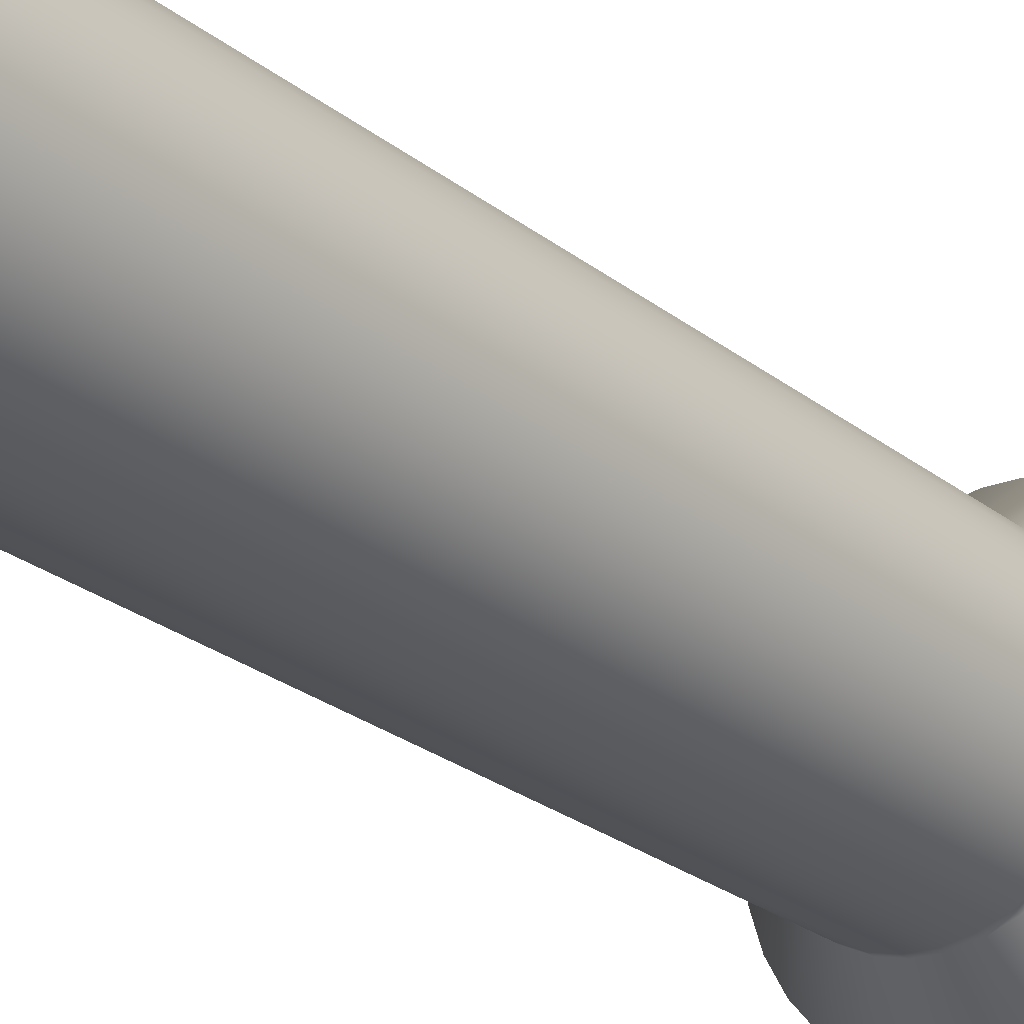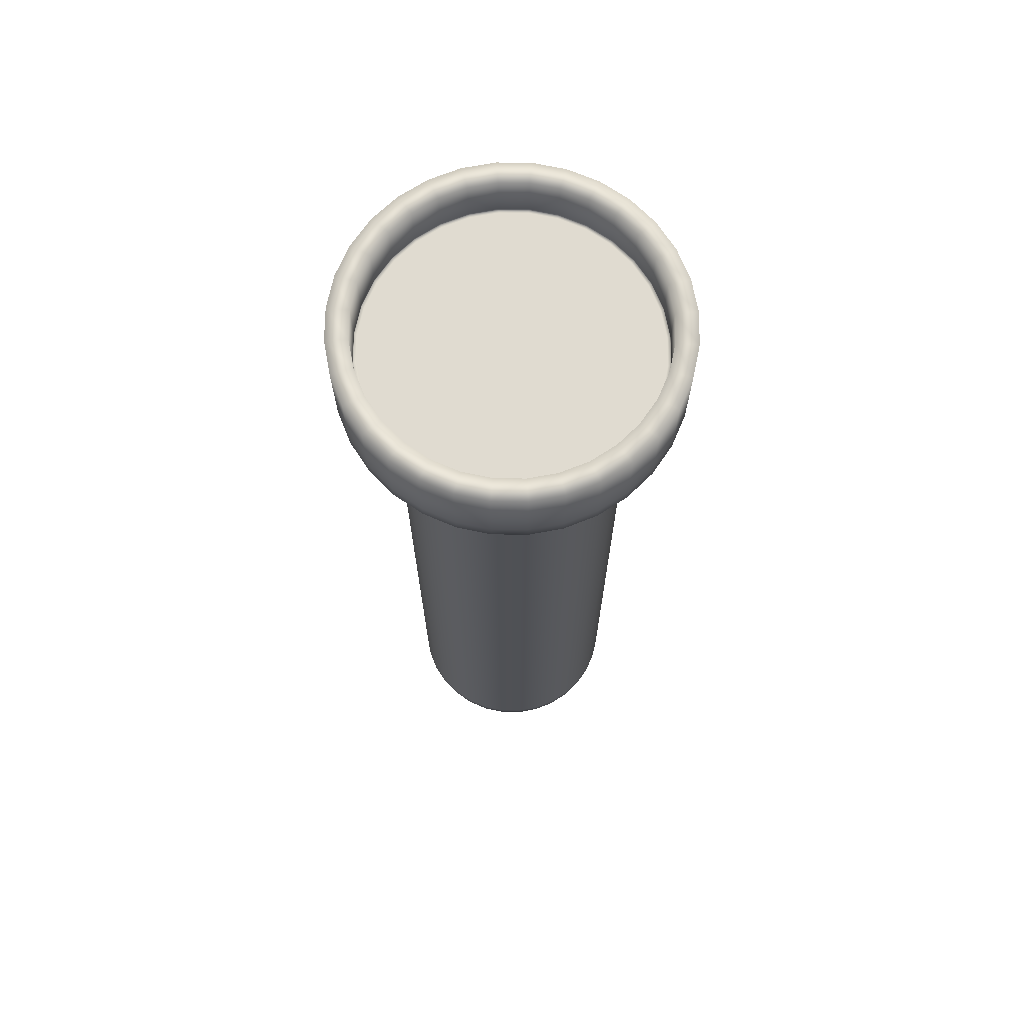
<metadata>
{"format":"obj","ext":"obj","renderer":"f3d","projection":"perspective","resolution":1024,"background":"white","views":[{"elev":-26.7,"azim":-140.1,"up":"+Y"},{"elev":69.9,"azim":96.3,"up":"+Z"}]}
</metadata>
<code>
o Cylinder
v 0 1 -6
v 0 1 1
v 0.1951 0.9808 -6
v 0.1951 0.9808 1
v 0.3827 0.9239 -6
v 0.3827 0.9239 1
v 0.5556 0.8315 -6
v 0.5556 0.8315 1
v 0.7071 0.7071 -6
v 0.7071 0.7071 1
v 0.8315 0.5556 -6
v 0.8315 0.5556 1
v 0.9239 0.3827 -6
v 0.9239 0.3827 1
v 0.9808 0.1951 -6
v 0.9808 0.1951 1
v 1 -0 -6
v 1 -0 1
v 0.9808 -0.1951 -6
v 0.9808 -0.1951 1
v 0.9239 -0.3827 -6
v 0.9239 -0.3827 1
v 0.8315 -0.5556 -6
v 0.8315 -0.5556 1
v 0.7071 -0.7071 -6
v 0.7071 -0.7071 1
v 0.5556 -0.8315 -6
v 0.5556 -0.8315 1
v 0.3827 -0.9239 -6
v 0.3827 -0.9239 1
v 0.1951 -0.9808 -6
v 0.1951 -0.9808 1
v -0 -1 -6
v -0 -1 1
v -0.1951 -0.9808 -6
v -0.1951 -0.9808 1
v -0.3827 -0.9239 -6
v -0.3827 -0.9239 1
v -0.5556 -0.8315 -6
v -0.5556 -0.8315 1
v -0.7071 -0.7071 -6
v -0.7071 -0.7071 1
v -0.8315 -0.5556 -6
v -0.8315 -0.5556 1
v -0.9239 -0.3827 -6
v -0.9239 -0.3827 1
v -0.9808 -0.1951 -6
v -0.9808 -0.1951 1
v -1 0 -6
v -1 -0 1
v -0.9808 0.1951 -6
v -0.9808 0.1951 1
v -0.9239 0.3827 -6
v -0.9239 0.3827 1
v -0.8315 0.5556 -6
v -0.8315 0.5556 1
v -0.7071 0.7071 -6
v -0.7071 0.7071 1
v -0.5556 0.8315 -6
v -0.5556 0.8315 1
v -0.3827 0.9239 -6
v -0.3827 0.9239 1
v -0.1951 0.9808 -6
v -0.1951 0.9808 1
v -0 1.435 1.457
v 0.2799 1.407 1.457
v 0.549 1.325 1.457
v 0.797 1.193 1.457
v 1.014 1.014 1.457
v 1.193 0.797 1.457
v 1.325 0.549 1.457
v 1.407 0.2799 1.457
v 1.435 -0 1.457
v 1.407 -0.2799 1.457
v 1.325 -0.549 1.457
v 1.193 -0.797 1.457
v 1.014 -1.014 1.457
v 0.797 -1.193 1.457
v 0.549 -1.325 1.457
v 0.2799 -1.407 1.457
v -0 -1.435 1.457
v -0.2799 -1.407 1.457
v -0.549 -1.325 1.457
v -0.797 -1.193 1.457
v -1.014 -1.014 1.457
v -1.193 -0.797 1.457
v -1.325 -0.549 1.457
v -1.407 -0.2799 1.457
v -1.435 -0 1.457
v -1.407 0.2799 1.457
v -1.325 0.549 1.457
v -1.193 0.797 1.457
v -1.014 1.014 1.457
v -0.797 1.193 1.457
v -0.549 1.325 1.457
v -0.2799 1.407 1.457
v 0 1.25 2.185
v 0.2438 1.226 2.185
v 0.4783 1.155 2.185
v 0.6943 1.039 2.185
v 0.8837 0.8837 2.185
v 1.039 0.6943 2.185
v 1.155 0.4783 2.185
v 1.226 0.2438 2.185
v 1.25 -0 2.185
v 1.226 -0.2438 2.185
v 1.155 -0.4783 2.185
v 1.039 -0.6943 2.185
v 0.8837 -0.8837 2.185
v 0.6943 -1.039 2.185
v 0.4783 -1.155 2.185
v 0.2438 -1.226 2.185
v -0 -1.25 2.185
v -0.2438 -1.226 2.185
v -0.4783 -1.155 2.185
v -0.6943 -1.039 2.185
v -0.8837 -0.8837 2.185
v -1.039 -0.6943 2.185
v -1.155 -0.4783 2.185
v -1.226 -0.2438 2.185
v -1.25 -0 2.185
v -1.226 0.2438 2.185
v -1.155 0.4783 2.185
v -1.039 0.6943 2.185
v -0.8837 0.8837 2.185
v -0.6943 1.039 2.185
v -0.4783 1.155 2.185
v -0.2438 1.226 2.185
v 0.2799 1.407 2.185
v 0 1.435 2.185
v 0.549 1.325 2.185
v 0.797 1.193 2.185
v 1.014 1.014 2.185
v 1.193 0.797 2.185
v 1.325 0.549 2.185
v 1.407 0.2799 2.185
v 1.435 -0 2.185
v 1.407 -0.2799 2.185
v 1.325 -0.549 2.185
v 1.193 -0.797 2.185
v 1.014 -1.014 2.185
v 0.797 -1.193 2.185
v 0.549 -1.325 2.185
v 0.2799 -1.407 2.185
v -0 -1.435 2.185
v -0.2799 -1.407 2.185
v -0.549 -1.325 2.185
v -0.797 -1.193 2.185
v -1.014 -1.014 2.185
v -1.193 -0.797 2.185
v -1.325 -0.549 2.185
v -1.407 -0.2799 2.185
v -1.435 -0 2.185
v -1.407 0.2799 2.185
v -1.325 0.549 2.185
v -1.193 0.797 2.185
v -1.014 1.014 2.185
v -0.797 1.193 2.185
v -0.549 1.325 2.185
v -0.2799 1.407 2.185
v 0 1.224 1.761
v 0.2387 1.2 1.761
v 0.4682 1.13 1.761
v 0.6798 1.017 1.761
v 0.8652 0.8652 1.761
v 1.017 0.6798 1.761
v 1.13 0.4682 1.761
v 1.2 0.2387 1.761
v 1.224 -0 1.761
v 1.2 -0.2387 1.761
v 1.13 -0.4682 1.761
v 1.017 -0.6798 1.761
v 0.8652 -0.8652 1.761
v 0.6798 -1.017 1.761
v 0.4682 -1.13 1.761
v 0.2387 -1.2 1.761
v -0 -1.224 1.761
v -0.2387 -1.2 1.761
v -0.4682 -1.13 1.761
v -0.6798 -1.017 1.761
v -0.8652 -0.8652 1.761
v -1.017 -0.6798 1.761
v -1.13 -0.4682 1.761
v -1.2 -0.2387 1.761
v -1.224 -0 1.761
v -1.2 0.2387 1.761
v -1.13 0.4682 1.761
v -1.017 0.6798 1.761
v -0.8652 0.8652 1.761
v -0.6798 1.017 1.761
v -0.4682 1.13 1.761
v -0.2387 1.2 1.761
v -0 0.8395 -6.058
v 0.1638 0.8233 -6.058
v 0.3213 0.7756 -6.058
v 0.4664 0.698 -6.058
v 0.5936 0.5936 -6.058
v 0.698 0.4664 -6.058
v 0.7756 0.3213 -6.058
v 0.8233 0.1638 -6.058
v 0.8395 -0 -6.058
v 0.8233 -0.1638 -6.058
v 0.7756 -0.3213 -6.058
v 0.698 -0.4664 -6.058
v 0.5936 -0.5936 -6.058
v 0.4664 -0.698 -6.058
v 0.3213 -0.7756 -6.058
v 0.1638 -0.8233 -6.058
v -0 -0.8395 -6.058
v -0.1638 -0.8233 -6.058
v -0.3213 -0.7756 -6.058
v -0.4664 -0.698 -6.058
v -0.5936 -0.5936 -6.058
v -0.698 -0.4664 -6.058
v -0.7756 -0.3213 -6.058
v -0.8233 -0.1638 -6.058
v -0.8395 0 -6.058
v -0.8233 0.1638 -6.058
v -0.7756 0.3213 -6.058
v -0.698 0.4664 -6.058
v -0.5936 0.5936 -6.058
v -0.4664 0.698 -6.058
v -0.3213 0.7756 -6.058
v -0.1638 0.8233 -6.058
v 0 1 0.9306
v 0.1951 0.9808 0.9306
v 0.3827 0.9239 0.9306
v 0.5556 0.8315 0.9306
v 0.7071 0.7071 0.9306
v 0.8315 0.5556 0.9306
v 0.9239 0.3827 0.9306
v 0.9808 0.1951 0.9306
v 1 -0 0.9306
v 0.9808 -0.1951 0.9306
v 0.9239 -0.3827 0.9306
v 0.8315 -0.5556 0.9306
v 0.7071 -0.7071 0.9306
v 0.5556 -0.8315 0.9306
v 0.3827 -0.9239 0.9306
v 0.1951 -0.9808 0.9306
v -0 -1 0.9306
v -0.1951 -0.9808 0.9306
v -0.3827 -0.9239 0.9306
v -0.5556 -0.8315 0.9306
v -0.7071 -0.7071 0.9306
v -0.8315 -0.5556 0.9306
v -0.9239 -0.3827 0.9306
v -0.9808 -0.1951 0.9306
v -1 -0 0.9306
v -0.9808 0.1951 0.9306
v -0.9239 0.3827 0.9306
v -0.8315 0.5556 0.9306
v -0.7071 0.7071 0.9306
v -0.5556 0.8315 0.9306
v -0.3827 0.9239 0.9306
v -0.1951 0.9808 0.9306
v -1.325 0.549 1.574
v -1.193 0.797 1.574
v 0.797 -1.193 1.574
v 0.549 -1.325 1.574
v 0 1.435 1.574
v 0.2799 1.407 1.574
v -1.014 1.014 1.574
v 0.2799 -1.407 1.574
v 0.549 1.325 1.574
v -0.797 1.193 1.574
v -0 -1.435 1.574
v 0.797 1.193 1.574
v -0.549 1.325 1.574
v -0.2799 -1.407 1.574
v 1.014 1.014 1.574
v -0.2799 1.407 1.574
v -0.549 -1.325 1.574
v 1.193 0.797 1.574
v -0.797 -1.193 1.574
v 1.325 0.549 1.574
v -1.014 -1.014 1.574
v 1.407 0.2799 1.574
v -1.193 -0.797 1.574
v 1.435 -0 1.574
v -1.325 -0.549 1.574
v 1.407 -0.2799 1.574
v -1.407 -0.2799 1.574
v 1.325 -0.549 1.574
v -1.435 -0 1.574
v 1.193 -0.797 1.574
v -1.407 0.2799 1.574
v 1.014 -1.014 1.574
v 0.1951 0.9808 -5.916
v 0.3827 0.9239 -5.916
v 0.5556 0.8315 -5.916
v 0.7071 0.7071 -5.916
v 0.8315 0.5556 -5.916
v 0.9239 0.3827 -5.916
v 0.9808 0.1951 -5.916
v 1 -0 -5.916
v 0.9808 -0.1951 -5.916
v 0.9239 -0.3827 -5.916
v 0.8315 -0.5556 -5.916
v 0.7071 -0.7071 -5.916
v 0.5556 -0.8315 -5.916
v 0.3827 -0.9239 -5.916
v 0.1951 -0.9808 -5.916
v -0 -1 -5.916
v -0.1951 -0.9808 -5.916
v -0.3827 -0.9239 -5.916
v -0.5556 -0.8315 -5.916
v -0.7071 -0.7071 -5.916
v -0.8315 -0.5556 -5.916
v -0.9239 -0.3827 -5.916
v -0.9808 -0.1951 -5.916
v -1 0 -5.916
v -0.9808 0.1951 -5.916
v -0.9239 0.3827 -5.916
v -0.8315 0.5556 -5.916
v -0.7071 0.7071 -5.916
v -0.5556 0.8315 -5.916
v -0.3827 0.9239 -5.916
v -0.1951 0.9808 -5.916
v 0 1 -5.916
v 0 0.8839 -6.058
v 0.1724 0.8669 -6.058
v 0.3383 0.8166 -6.058
v 0.4911 0.735 -6.058
v 0.625 0.625 -6.058
v 0.735 0.4911 -6.058
v 0.8166 0.3383 -6.058
v 0.8669 0.1724 -6.058
v 0.8839 -0 -6.058
v 0.8669 -0.1724 -6.058
v 0.8166 -0.3383 -6.058
v 0.735 -0.4911 -6.058
v 0.625 -0.625 -6.058
v 0.4911 -0.735 -6.058
v 0.3383 -0.8166 -6.058
v 0.1724 -0.8669 -6.058
v -0 -0.8839 -6.058
v -0.1724 -0.8669 -6.058
v -0.3383 -0.8166 -6.058
v -0.4911 -0.735 -6.058
v -0.625 -0.625 -6.058
v -0.735 -0.4911 -6.058
v -0.8166 -0.3383 -6.058
v -0.8669 -0.1724 -6.058
v -0.8839 0 -6.058
v -0.8669 0.1724 -6.058
v -0.8166 0.3383 -6.058
v -0.735 0.4911 -6.058
v -0.625 0.625 -6.058
v -0.4911 0.735 -6.058
v -0.3383 0.8166 -6.058
v -0.1724 0.8669 -6.058
v -0 0.8577 -6.013
v 0.1673 0.8412 -6.013
v 0.3282 0.7924 -6.013
v 0.4765 0.7132 -6.013
v 0.6065 0.6065 -6.013
v 0.7132 0.4765 -6.013
v 0.7924 0.3282 -6.013
v 0.8412 0.1673 -6.013
v 0.8577 -0 -6.013
v 0.8412 -0.1673 -6.013
v 0.7924 -0.3282 -6.013
v 0.7132 -0.4765 -6.013
v 0.6065 -0.6065 -6.013
v 0.4765 -0.7132 -6.013
v 0.3282 -0.7924 -6.013
v 0.1673 -0.8412 -6.013
v -0 -0.8577 -6.013
v -0.1673 -0.8412 -6.013
v -0.3282 -0.7924 -6.013
v -0.4765 -0.7132 -6.013
v -0.6065 -0.6065 -6.013
v -0.7132 -0.4765 -6.013
v -0.7924 -0.3282 -6.013
v -0.8412 -0.1673 -6.013
v -0.8577 0 -6.013
v -0.8412 0.1673 -6.013
v -0.7924 0.3282 -6.013
v -0.7132 0.4765 -6.013
v -0.6065 0.6065 -6.013
v -0.4765 0.7132 -6.013
v -0.3282 0.7924 -6.013
v -0.1673 0.8412 -6.013
v -1.226 -0.2438 1.781
v -1.25 -0 1.781
v 1.155 -0.4783 1.781
v 1.039 -0.6943 1.781
v -1.226 0.2438 1.781
v 0.8837 -0.8837 1.781
v -1.155 0.4783 1.781
v 0.6943 -1.039 1.781
v -1.039 0.6943 1.781
v 0.4783 -1.155 1.781
v 0 1.25 1.781
v 0.2438 1.226 1.781
v -0.8837 0.8837 1.781
v 0.2438 -1.226 1.781
v 0.4783 1.155 1.781
v -0.6943 1.039 1.781
v -0 -1.25 1.781
v 0.6943 1.039 1.781
v -0.4783 1.155 1.781
v -0.2438 -1.226 1.781
v 0.8837 0.8837 1.781
v -0.2438 1.226 1.781
v -0.4783 -1.155 1.781
v 1.039 0.6943 1.781
v -0.6943 -1.039 1.781
v 1.155 0.4783 1.781
v -0.8837 -0.8837 1.781
v 1.226 0.2438 1.781
v -1.039 -0.6943 1.781
v 1.25 -0 1.781
v -1.155 -0.4783 1.781
v 1.226 -0.2438 1.781
v 0.2438 1.226 1.761
v 0 1.25 1.761
v 0.4783 1.155 1.761
v 0.6943 1.039 1.761
v 0.8837 0.8837 1.761
v 1.039 0.6943 1.761
v 1.155 0.4783 1.761
v 1.226 0.2438 1.761
v 1.25 -0 1.761
v 1.226 -0.2438 1.761
v 1.155 -0.4783 1.761
v 1.039 -0.6943 1.761
v 0.8837 -0.8837 1.761
v 0.6943 -1.039 1.761
v 0.4783 -1.155 1.761
v 0.2438 -1.226 1.761
v -0 -1.25 1.761
v -0.2438 -1.226 1.761
v -0.4783 -1.155 1.761
v -0.6943 -1.039 1.761
v -0.8837 -0.8837 1.761
v -1.039 -0.6943 1.761
v -1.155 -0.4783 1.761
v -1.226 -0.2438 1.761
v -1.25 -0 1.761
v -1.226 0.2438 1.761
v -1.155 0.4783 1.761
v -1.039 0.6943 1.761
v -0.8837 0.8837 1.761
v -0.6943 1.039 1.761
v -0.4783 1.155 1.761
v -0.2438 1.226 1.761
f 225 2 4 226
f 226 4 6 227
f 227 6 8 228
f 228 8 10 229
f 229 10 12 230
f 230 12 14 231
f 231 14 16 232
f 232 16 18 233
f 233 18 20 234
f 234 20 22 235
f 235 22 24 236
f 236 24 26 237
f 237 26 28 238
f 238 28 30 239
f 239 30 32 240
f 240 32 34 241
f 241 34 36 242
f 242 36 38 243
f 243 38 40 244
f 244 40 42 245
f 245 42 44 246
f 246 44 46 247
f 247 46 48 248
f 248 48 50 249
f 249 50 52 250
f 250 52 54 251
f 251 54 56 252
f 252 56 58 253
f 253 58 60 254
f 254 60 62 255
f 48 46 87 88
f 255 62 64 256
f 256 64 2 225
f 15 17 329 328
f 258 257 155 156
f 4 2 65 66
f 2 64 96 65
f 22 20 74 75
f 40 38 83 84
f 58 56 92 93
f 14 12 70 71
f 32 30 79 80
f 50 48 88 89
f 6 4 66 67
f 24 22 75 76
f 42 40 84 85
f 60 58 93 94
f 16 14 71 72
f 34 32 80 81
f 52 50 89 90
f 8 6 67 68
f 26 24 76 77
f 44 42 85 86
f 62 60 94 95
f 18 16 72 73
f 36 34 81 82
f 54 52 90 91
f 10 8 68 69
f 28 26 77 78
f 46 44 86 87
f 64 62 95 96
f 20 18 73 74
f 38 36 82 83
f 56 54 91 92
f 12 10 69 70
f 30 28 78 79
f 386 385 440 441
f 260 259 142 143
f 262 261 130 129
f 263 258 156 157
f 264 260 143 144
f 265 262 129 131
f 266 263 157 158
f 267 264 144 145
f 268 265 131 132
f 269 266 158 159
f 270 267 145 146
f 271 268 132 133
f 272 269 159 160
f 273 270 146 147
f 274 271 133 134
f 261 272 160 130
f 275 273 147 148
f 276 274 134 135
f 277 275 148 149
f 278 276 135 136
f 279 277 149 150
f 280 278 136 137
f 281 279 150 151
f 282 280 137 138
f 283 281 151 152
f 284 282 138 139
f 285 283 152 153
f 286 284 139 140
f 287 285 153 154
f 288 286 140 141
f 257 287 154 155
f 259 288 141 142
f 97 98 129 130
f 98 99 131 129
f 99 100 132 131
f 100 101 133 132
f 101 102 134 133
f 102 103 135 134
f 103 104 136 135
f 104 105 137 136
f 105 106 138 137
f 106 107 139 138
f 107 108 140 139
f 108 109 141 140
f 109 110 142 141
f 110 111 143 142
f 111 112 144 143
f 112 113 145 144
f 113 114 146 145
f 114 115 147 146
f 115 116 148 147
f 116 117 149 148
f 117 118 150 149
f 118 119 151 150
f 119 120 152 151
f 120 121 153 152
f 121 122 154 153
f 122 123 155 154
f 123 124 156 155
f 124 125 157 156
f 125 126 158 157
f 126 127 159 158
f 127 128 160 159
f 128 97 130 160
f 162 161 192 191 190 189 188 187 186 185 184 183 182 181 180 179 178 177 176 175 174 173 172 171 170 169 168 167 166 165 164 163
f 388 387 427 428
f 389 386 441 442
f 390 388 428 429
f 391 389 442 443
f 392 390 429 430
f 393 391 443 444
f 394 392 430 431
f 396 395 418 417
f 397 393 444 445
f 398 394 431 432
f 399 396 417 419
f 400 397 445 446
f 401 398 432 433
f 402 399 419 420
f 403 400 446 447
f 404 401 433 434
f 405 402 420 421
f 406 403 447 448
f 407 404 434 435
f 408 405 421 422
f 395 406 448 418
f 409 407 435 436
f 410 408 422 423
f 411 409 436 437
f 412 410 423 424
f 413 411 437 438
f 414 412 424 425
f 415 413 438 439
f 416 414 425 426
f 385 415 439 440
f 387 416 426 427
f 193 194 195 196 197 198 199 200 201 202 203 204 205 206 207 208 209 210 211 212 213 214 215 216 217 218 219 220 221 222 223 224
f 33 35 338 337
f 51 53 347 346
f 7 9 325 324
f 25 27 334 333
f 43 45 343 342
f 61 63 352 351
f 17 19 330 329
f 35 37 339 338
f 53 55 348 347
f 9 11 326 325
f 27 29 335 334
f 45 47 344 343
f 1 3 322 321
f 63 1 321 352
f 19 21 331 330
f 37 39 340 339
f 55 57 349 348
f 11 13 327 326
f 29 31 336 335
f 47 49 345 344
f 3 5 323 322
f 21 23 332 331
f 39 41 341 340
f 57 59 350 349
f 13 15 328 327
f 31 33 337 336
f 49 51 346 345
f 5 7 324 323
f 23 25 333 332
f 41 43 342 341
f 59 61 351 350
f 319 256 225 320
f 318 255 256 319
f 317 254 255 318
f 316 253 254 317
f 315 252 253 316
f 314 251 252 315
f 313 250 251 314
f 312 249 250 313
f 311 248 249 312
f 310 247 248 311
f 309 246 247 310
f 308 245 246 309
f 307 244 245 308
f 306 243 244 307
f 305 242 243 306
f 304 241 242 305
f 303 240 241 304
f 302 239 240 303
f 301 238 239 302
f 300 237 238 301
f 299 236 237 300
f 298 235 236 299
f 297 234 235 298
f 296 233 234 297
f 295 232 233 296
f 294 231 232 295
f 293 230 231 294
f 292 229 230 293
f 291 228 229 292
f 290 227 228 291
f 289 226 227 290
f 320 225 226 289
f 78 77 288 259
f 91 90 287 257
f 77 76 286 288
f 90 89 285 287
f 76 75 284 286
f 89 88 283 285
f 75 74 282 284
f 88 87 281 283
f 74 73 280 282
f 87 86 279 281
f 73 72 278 280
f 86 85 277 279
f 72 71 276 278
f 85 84 275 277
f 71 70 274 276
f 84 83 273 275
f 65 96 272 261
f 70 69 271 274
f 83 82 270 273
f 96 95 269 272
f 69 68 268 271
f 82 81 267 270
f 95 94 266 269
f 68 67 265 268
f 81 80 264 267
f 94 93 263 266
f 67 66 262 265
f 80 79 260 264
f 93 92 258 263
f 66 65 261 262
f 79 78 259 260
f 92 91 257 258
f 1 320 289 3
f 3 289 290 5
f 5 290 291 7
f 7 291 292 9
f 9 292 293 11
f 11 293 294 13
f 13 294 295 15
f 15 295 296 17
f 17 296 297 19
f 19 297 298 21
f 21 298 299 23
f 23 299 300 25
f 25 300 301 27
f 27 301 302 29
f 29 302 303 31
f 31 303 304 33
f 33 304 305 35
f 35 305 306 37
f 37 306 307 39
f 39 307 308 41
f 41 308 309 43
f 43 309 310 45
f 45 310 311 47
f 47 311 312 49
f 49 312 313 51
f 51 313 314 53
f 53 314 315 55
f 55 315 316 57
f 57 316 317 59
f 59 317 318 61
f 61 318 319 63
f 63 319 320 1
f 354 353 321 322
f 355 354 322 323
f 356 355 323 324
f 357 356 324 325
f 358 357 325 326
f 359 358 326 327
f 360 359 327 328
f 361 360 328 329
f 362 361 329 330
f 363 362 330 331
f 364 363 331 332
f 365 364 332 333
f 366 365 333 334
f 367 366 334 335
f 368 367 335 336
f 369 368 336 337
f 370 369 337 338
f 371 370 338 339
f 372 371 339 340
f 373 372 340 341
f 374 373 341 342
f 375 374 342 343
f 376 375 343 344
f 377 376 344 345
f 378 377 345 346
f 379 378 346 347
f 380 379 347 348
f 381 380 348 349
f 382 381 349 350
f 383 382 350 351
f 384 383 351 352
f 353 384 352 321
f 194 193 353 354
f 195 194 354 355
f 196 195 355 356
f 197 196 356 357
f 198 197 357 358
f 199 198 358 359
f 200 199 359 360
f 201 200 360 361
f 202 201 361 362
f 203 202 362 363
f 204 203 363 364
f 205 204 364 365
f 206 205 365 366
f 207 206 366 367
f 208 207 367 368
f 209 208 368 369
f 210 209 369 370
f 211 210 370 371
f 212 211 371 372
f 213 212 372 373
f 214 213 373 374
f 215 214 374 375
f 216 215 375 376
f 217 216 376 377
f 218 217 377 378
f 219 218 378 379
f 220 219 379 380
f 221 220 380 381
f 222 221 381 382
f 223 222 382 383
f 224 223 383 384
f 193 224 384 353
f 107 106 416 387
f 120 119 415 385
f 106 105 414 416
f 119 118 413 415
f 105 104 412 414
f 118 117 411 413
f 104 103 410 412
f 117 116 409 411
f 103 102 408 410
f 116 115 407 409
f 97 128 406 395
f 102 101 405 408
f 115 114 404 407
f 128 127 403 406
f 101 100 402 405
f 114 113 401 404
f 127 126 400 403
f 100 99 399 402
f 113 112 398 401
f 126 125 397 400
f 99 98 396 399
f 112 111 394 398
f 125 124 393 397
f 98 97 395 396
f 111 110 392 394
f 124 123 391 393
f 110 109 390 392
f 123 122 389 391
f 109 108 388 390
f 122 121 386 389
f 108 107 387 388
f 121 120 385 386
f 161 162 417 418
f 162 163 419 417
f 163 164 420 419
f 164 165 421 420
f 165 166 422 421
f 166 167 423 422
f 167 168 424 423
f 168 169 425 424
f 169 170 426 425
f 170 171 427 426
f 171 172 428 427
f 172 173 429 428
f 173 174 430 429
f 174 175 431 430
f 175 176 432 431
f 176 177 433 432
f 177 178 434 433
f 178 179 435 434
f 179 180 436 435
f 180 181 437 436
f 181 182 438 437
f 182 183 439 438
f 183 184 440 439
f 184 185 441 440
f 185 186 442 441
f 186 187 443 442
f 187 188 444 443
f 188 189 445 444
f 189 190 446 445
f 190 191 447 446
f 191 192 448 447
f 192 161 418 448

</code>
